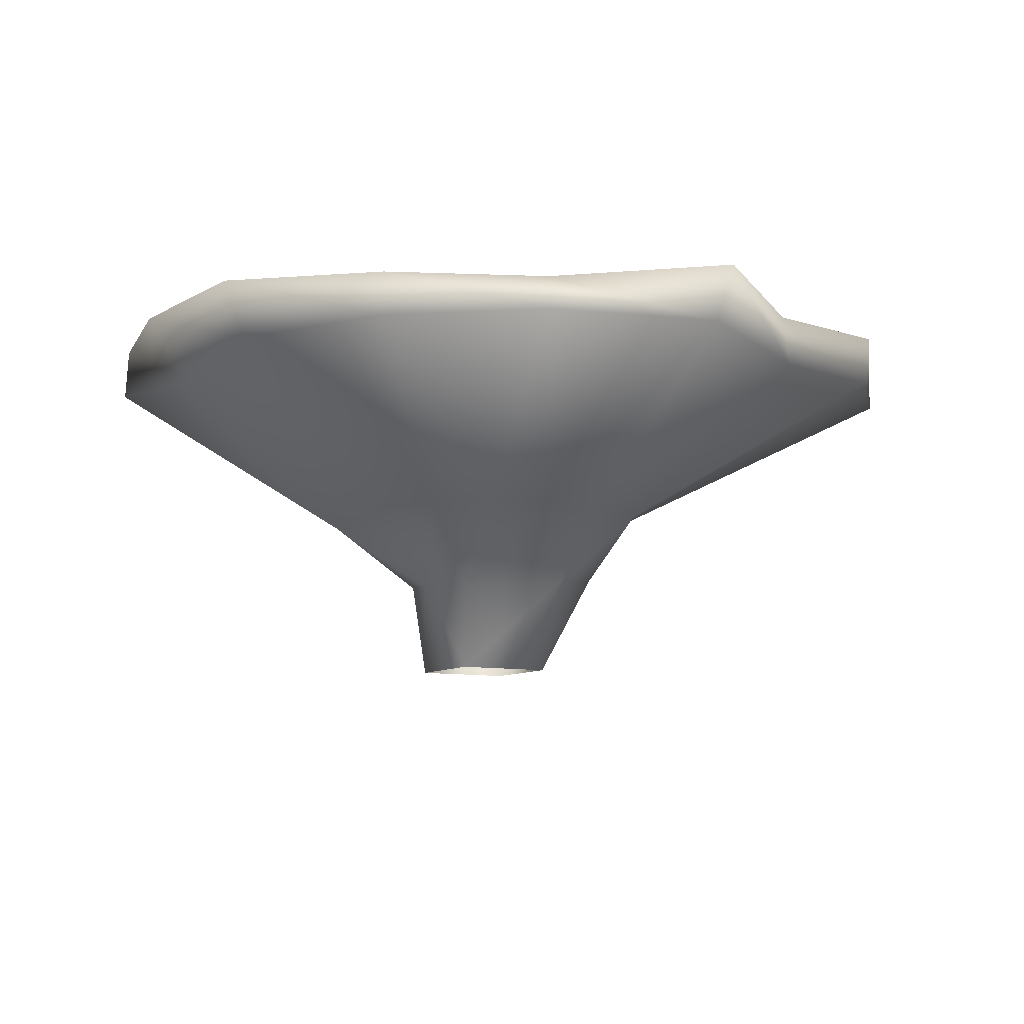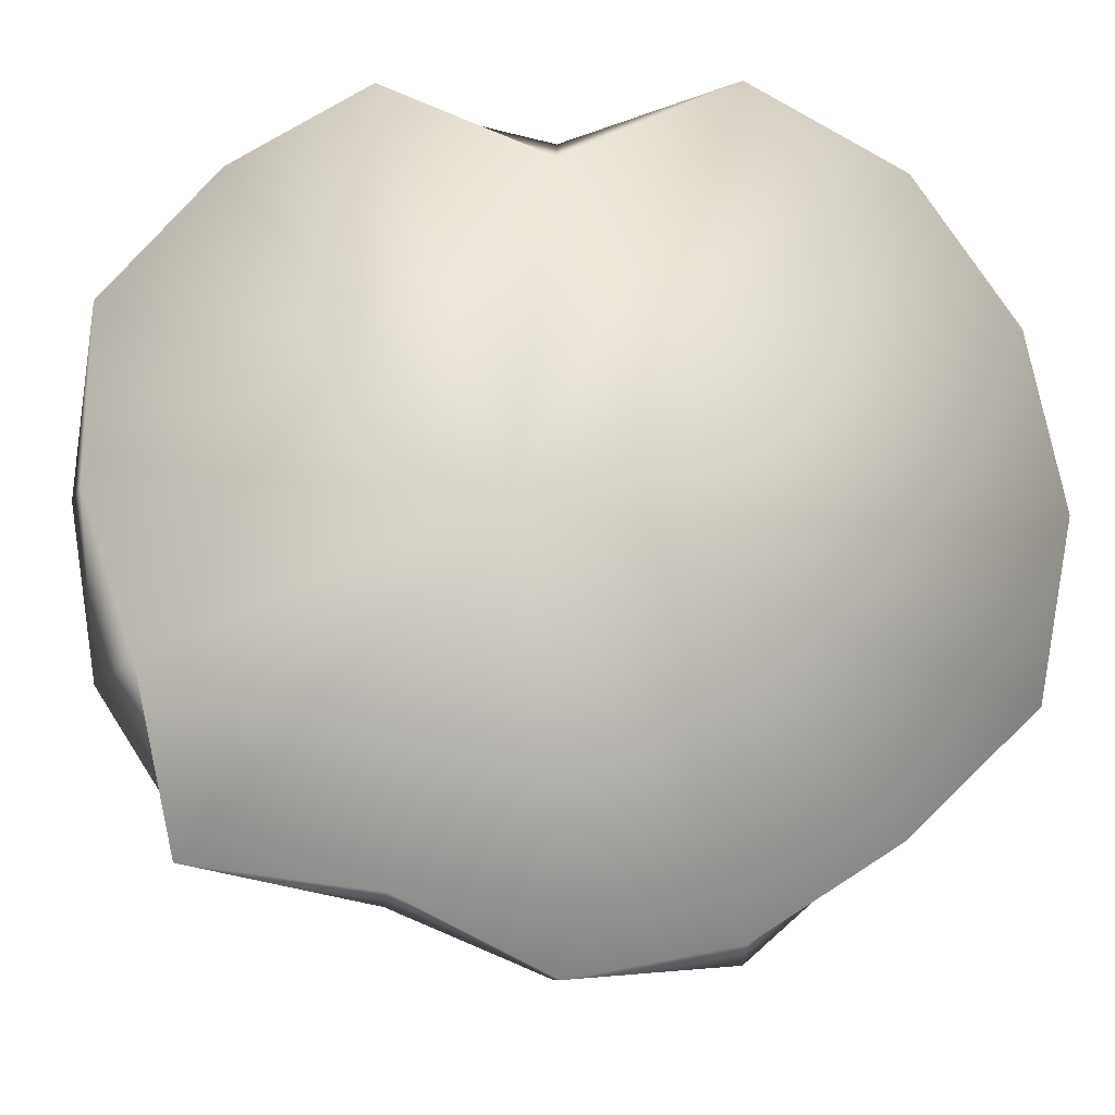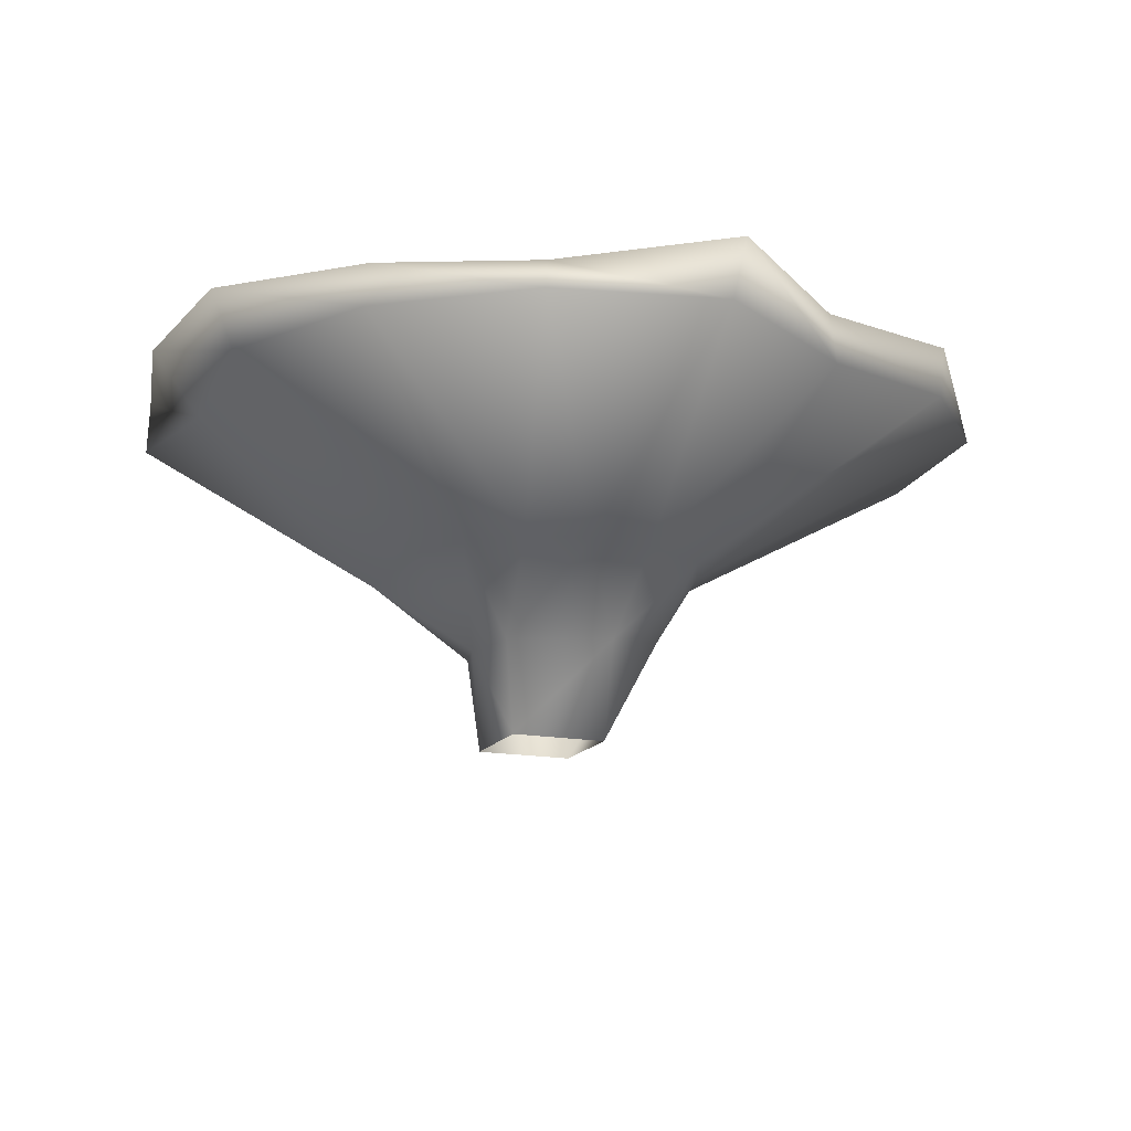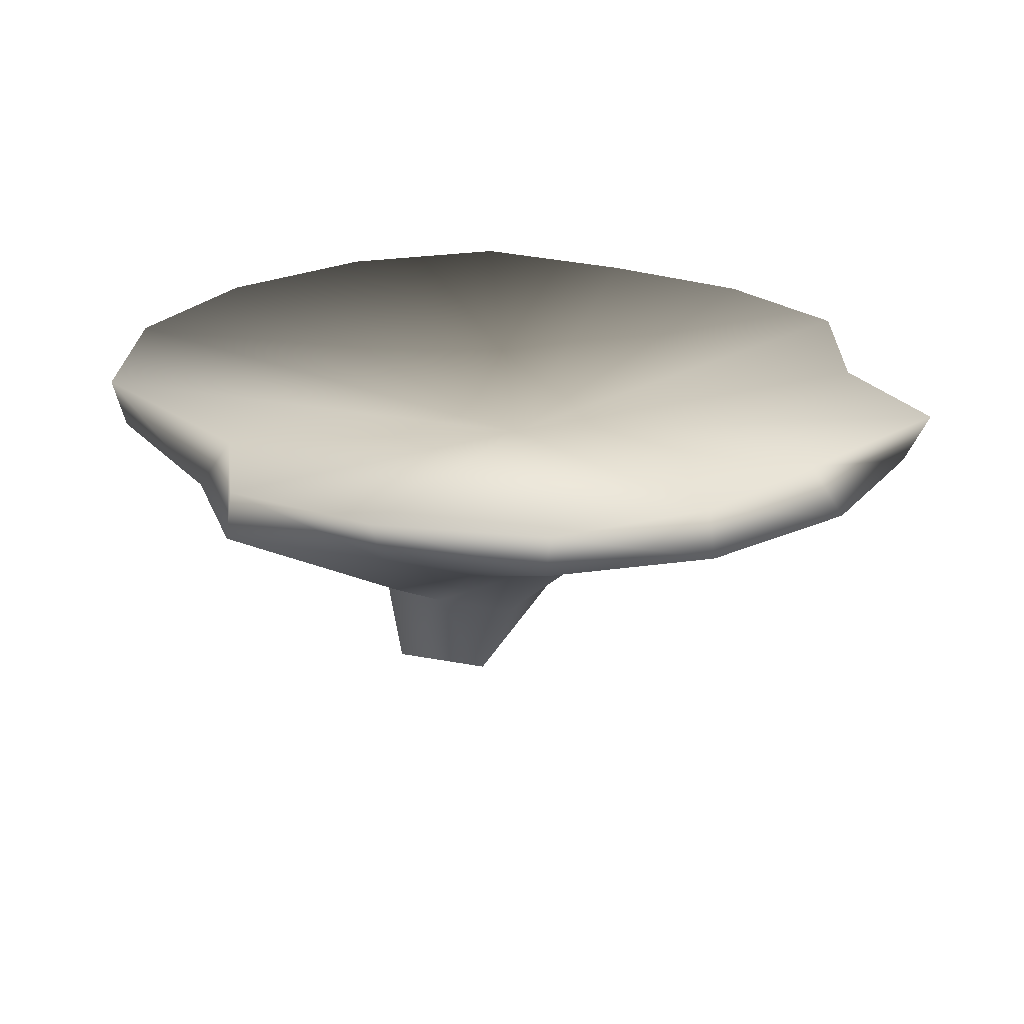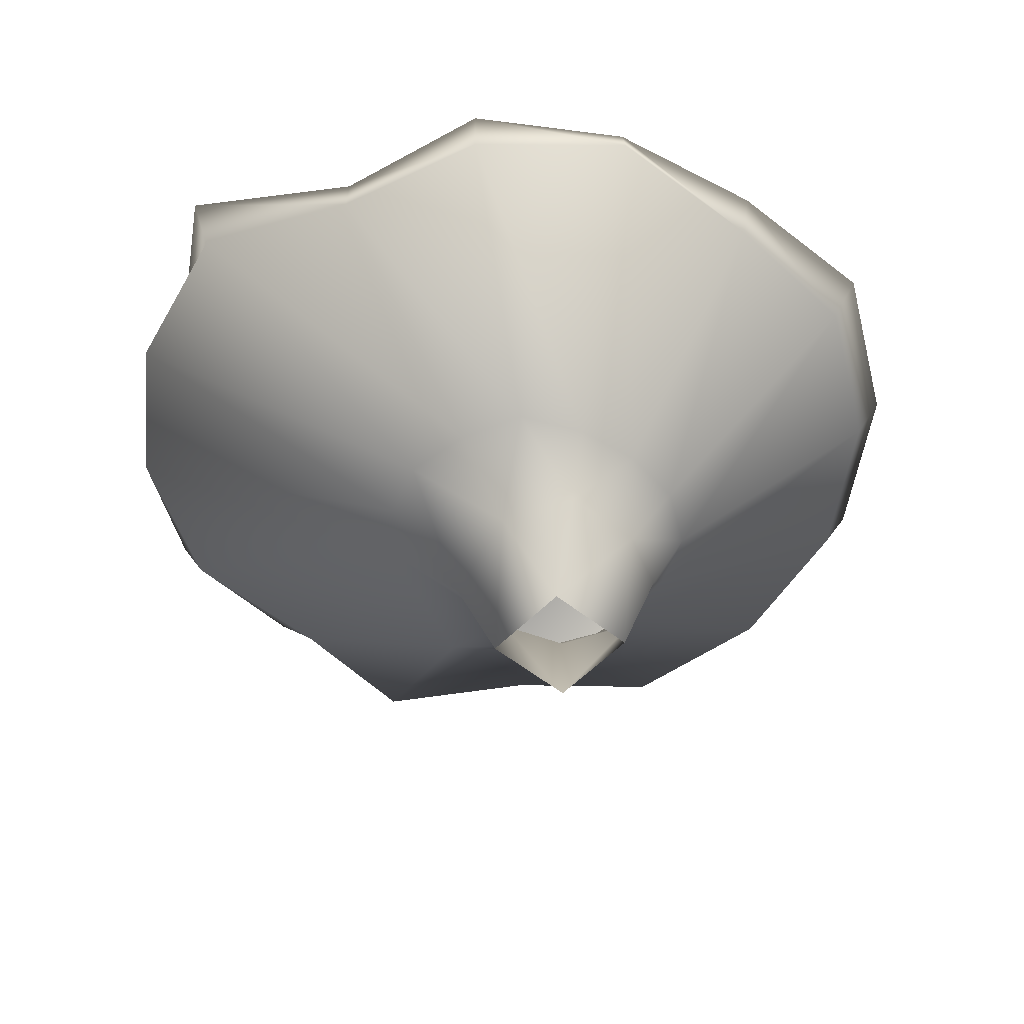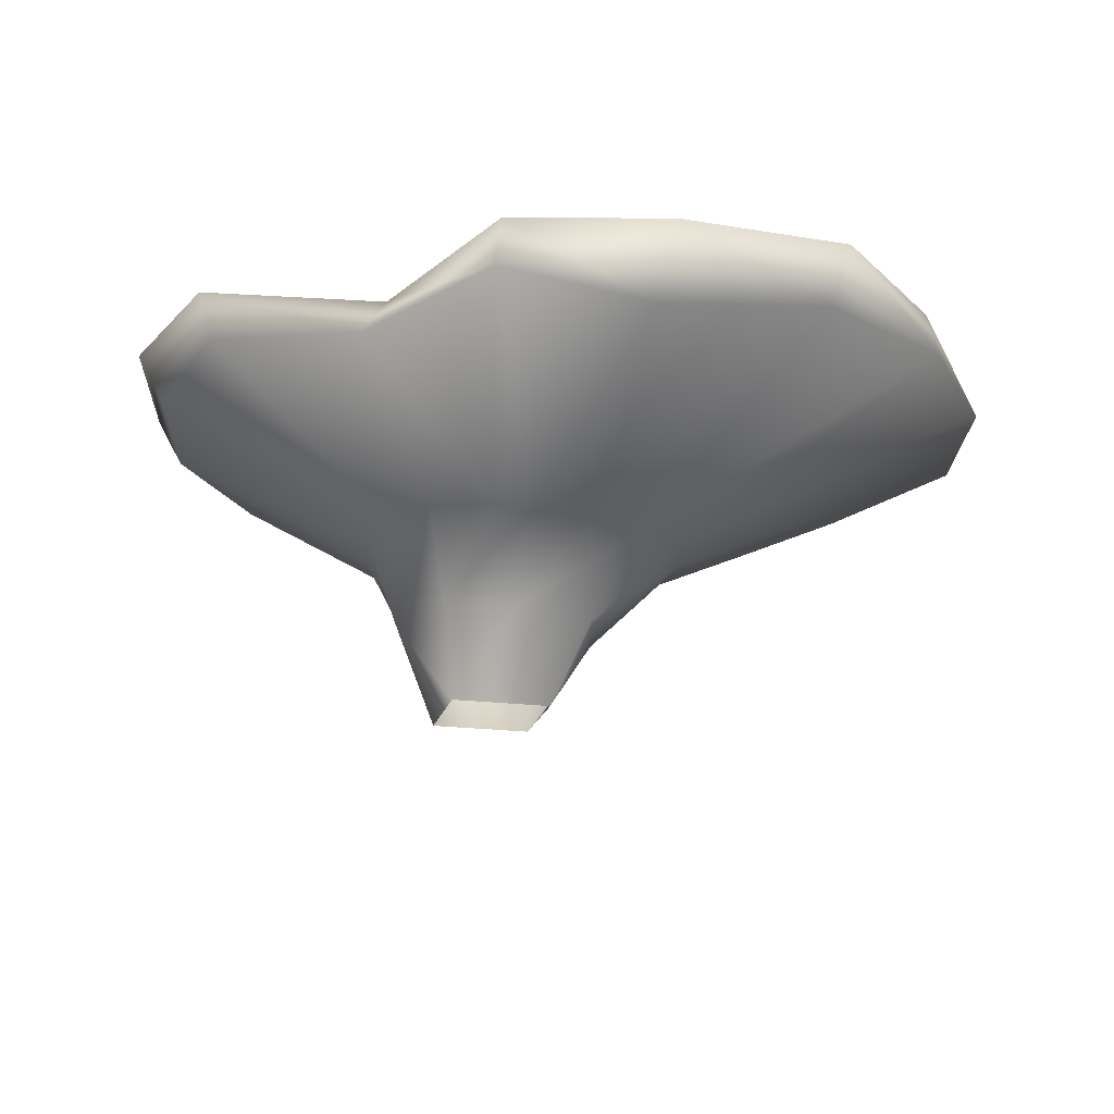
<metadata>
{"format":"obj","ext":"obj","renderer":"f3d","projection":"perspective","resolution":1024,"background":"white","views":[{"elev":-8.8,"azim":106.0,"up":"+Y"},{"elev":-15.3,"azim":174.3,"up":"+Z"},{"elev":-15.7,"azim":113.3,"up":"+Y"},{"elev":23.7,"azim":63.4,"up":"+Y"},{"elev":-51.8,"azim":-176.5,"up":"+Y"},{"elev":-19.6,"azim":31.4,"up":"+Y"}]}
</metadata>
<code>
o Circle
v -0.04467 0.5804 -0.9561
v -0.4093 0.5908 -0.925
v -0.6956 0.577 -0.6721
v -0.9349 0.5909 -0.3998
v -1.009 0.5909 -0.02825
v -0.9349 0.5909 0.3433
v -0.7244 0.5909 0.6583
v -0.4089 0.5904 0.8674
v -0.05257 0.5491 0.8001
v 0.328 0.5766 0.8687
v 0.5418 0.5564 0.5863
v 0.8214 0.5806 0.3335
v 0.9154 0.5865 -0.02627
v 0.8544 0.5897 -0.3975
v 0.6488 0.5909 -0.7149
v 0.2841 0.565 -0.8178
v -0.1186 0.2856 -0.3517
v -0.2723 0.2897 -0.2914
v -0.3955 0.2897 -0.2009
v -0.4869 0.2897 -0.07826
v -0.517 0.2897 0.07317
v -0.4629 0.2897 0.2057
v -0.38 0.2897 0.3154
v -0.2657 0.2897 0.3927
v -0.1294 0.2897 0.4244
v 0.02991 0.2719 0.4065
v 0.1048 0.2484 0.3725
v 0.1948 0.2897 0.2061
v 0.2395 0.2897 0.07516
v 0.2264 0.2897 -0.07089
v 0.1634 0.2856 -0.2026
v 0.03014 0.2897 -0.2924
v 0.04646 0.5798 0.01638
v -0.04486 0.6923 -0.9676
v -0.404 0.6903 -0.8957
v -0.7147 0.6932 -0.6949
v -0.9941 0.7052 -0.4251
v -1.072 0.7052 -0.03143
v -0.9941 0.7052 0.3622
v -0.7711 0.7052 0.6959
v -0.4267 0.6992 0.8932
v -0.04143 0.647 0.7276
v 0.3364 0.6881 0.857
v 0.6381 0.6924 0.6559
v 0.8827 0.7001 0.3552
v 0.8906 0.6906 -0.02448
v 0.7753 0.6847 -0.3646
v 0.6836 0.7052 -0.7588
v 0.2838 0.6794 -0.8044
v -0.2404 0.1358 -0.2006
v -0.3807 0.1261 -0.07179
v -0.4333 0.1293 0.07746
v -0.3714 0.116 0.2036
v -0.1918 0.1271 0.2692
v -0.04571 0.113 0.1862
v 0.06647 0.0997 0.04599
v -0.0629 0.1103 -0.1635
v -0.1897 -0.09879 -0.0871
v -0.35 -0.09879 0.07314
v -0.1897 -0.09879 0.2334
v -0.02947 -0.09879 0.07314
f 14 30 31 15
f 7 23 24 8
f 15 31 32 16
f 8 24 25 9
f 1 17 18 2
f 16 32 17 1
f 9 25 26 10
f 2 18 19 3
f 10 26 27 11
f 3 19 20 4
f 11 27 28 12
f 4 20 21 5
f 12 28 29 13
f 5 21 22 6
f 13 29 30 14
f 6 22 23 7
f 16 49 48 15
f 9 42 41 8
f 2 35 34 1
f 1 34 49 16
f 10 43 42 9
f 3 36 35 2
f 11 44 43 10
f 4 37 36 3
f 12 45 44 11
f 5 38 37 4
f 13 46 45 12
f 6 39 38 5
f 14 47 46 13
f 7 40 39 6
f 15 48 47 14
f 8 41 40 7
f 35 33 34
f 34 33 49
f 49 33 48
f 47 33 46
f 46 33 45
f 48 33 47
f 45 33 44
f 44 33 43
f 43 33 42
f 42 33 41
f 41 33 40
f 40 33 39
f 38 33 37
f 36 37 33
f 33 35 36
f 39 33 38
f 51 19 50
f 19 51 20
f 20 51 21
f 52 21 51
f 21 52 22
f 22 52 23
f 53 23 52
f 23 53 24
f 24 53 25
f 54 25 53
f 25 54 26
f 26 54 27
f 55 27 54
f 27 55 28
f 28 55 29
f 56 29 55
f 29 56 30
f 30 56 31
f 57 31 56
f 31 57 32
f 32 57 17
f 50 17 57
f 17 50 18
f 18 50 19
f 51 59 52
f 52 59 53
f 60 53 59
f 53 60 54
f 54 60 55
f 61 55 60
f 55 61 56
f 56 61 57
f 58 57 61
f 57 58 50
f 50 58 51
f 59 51 58

</code>
